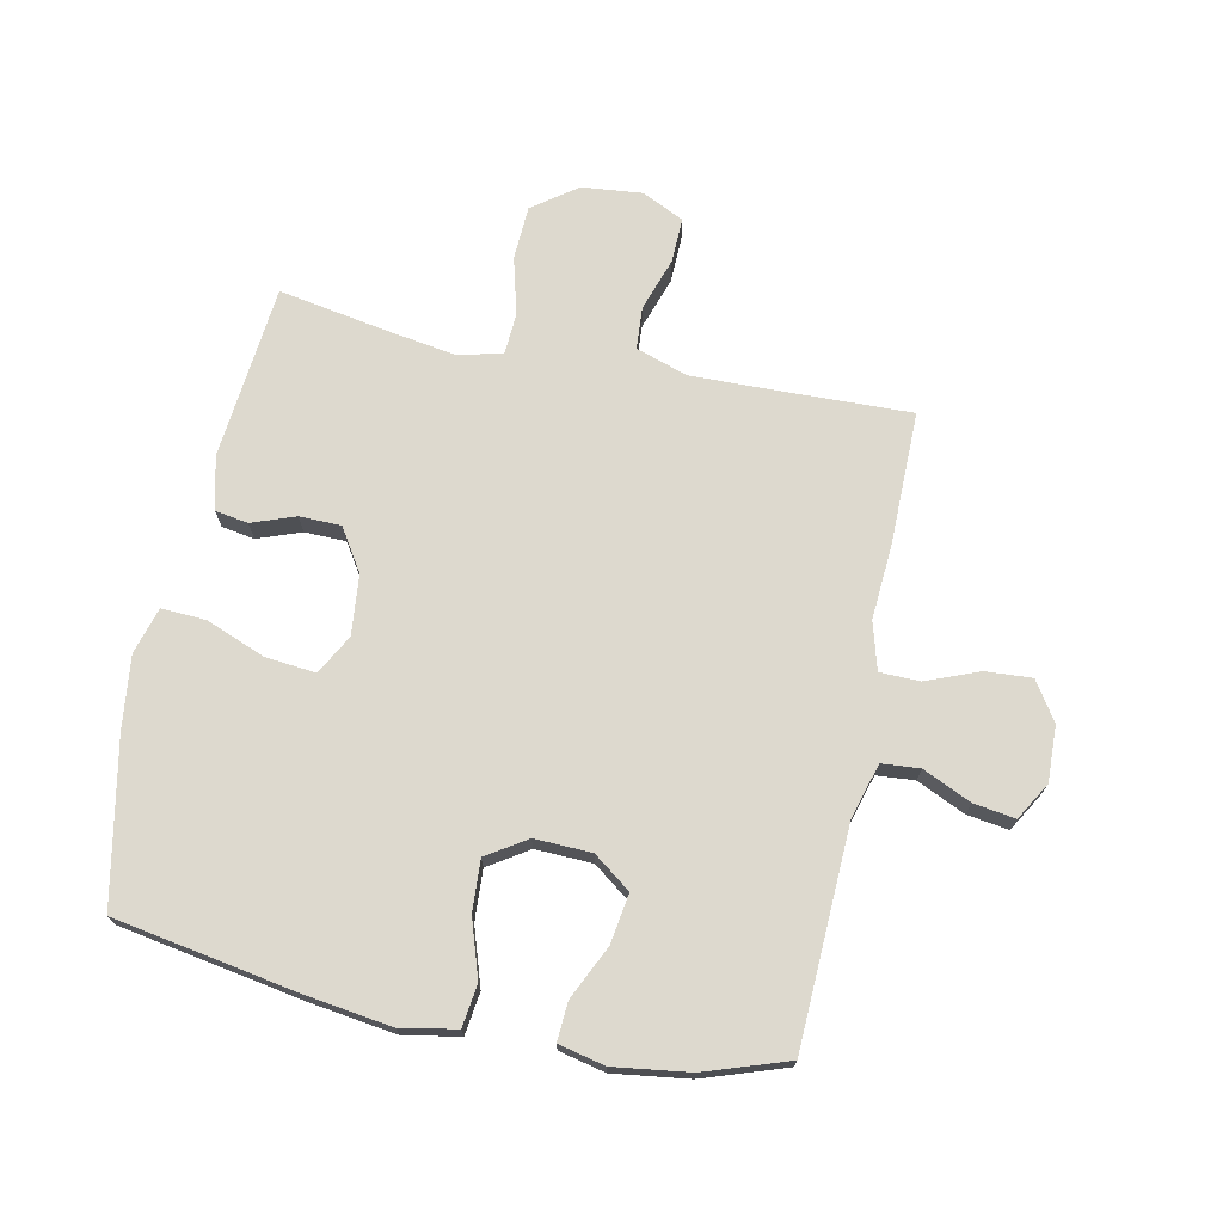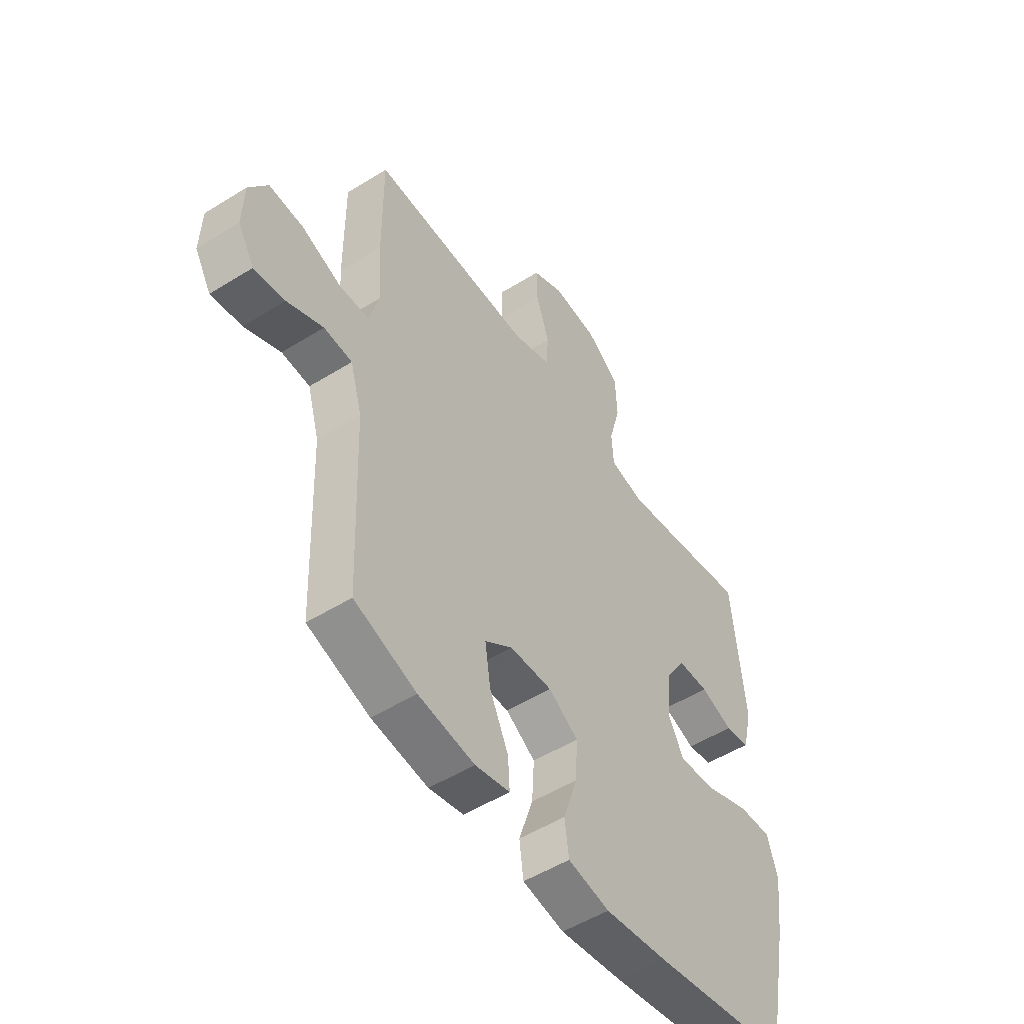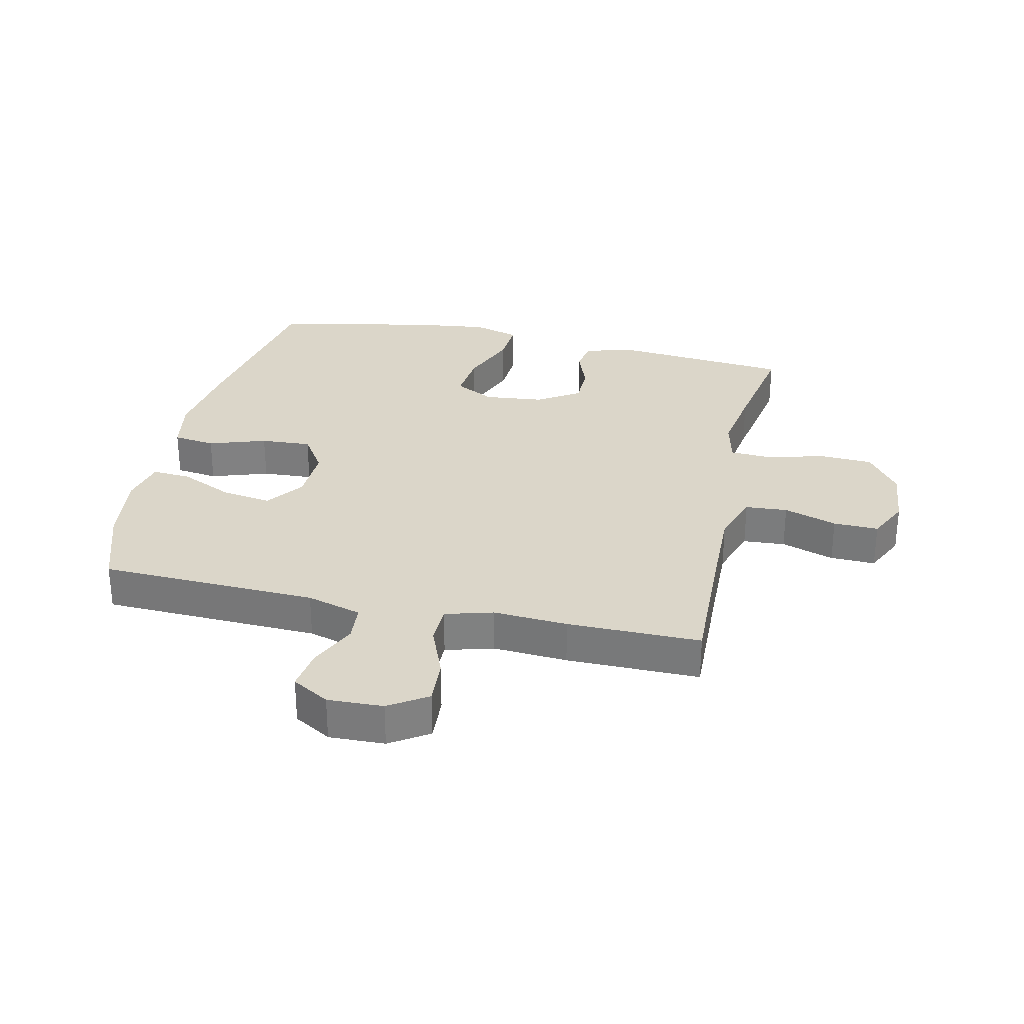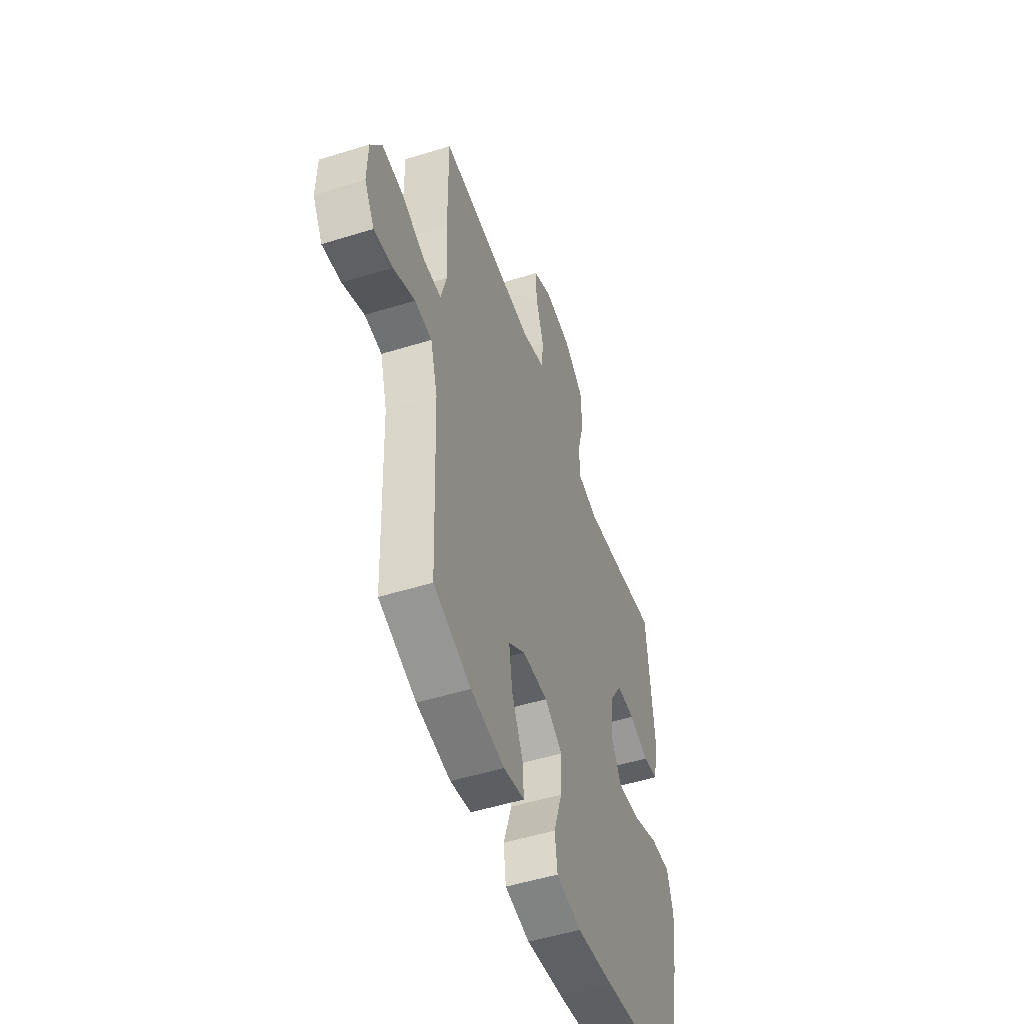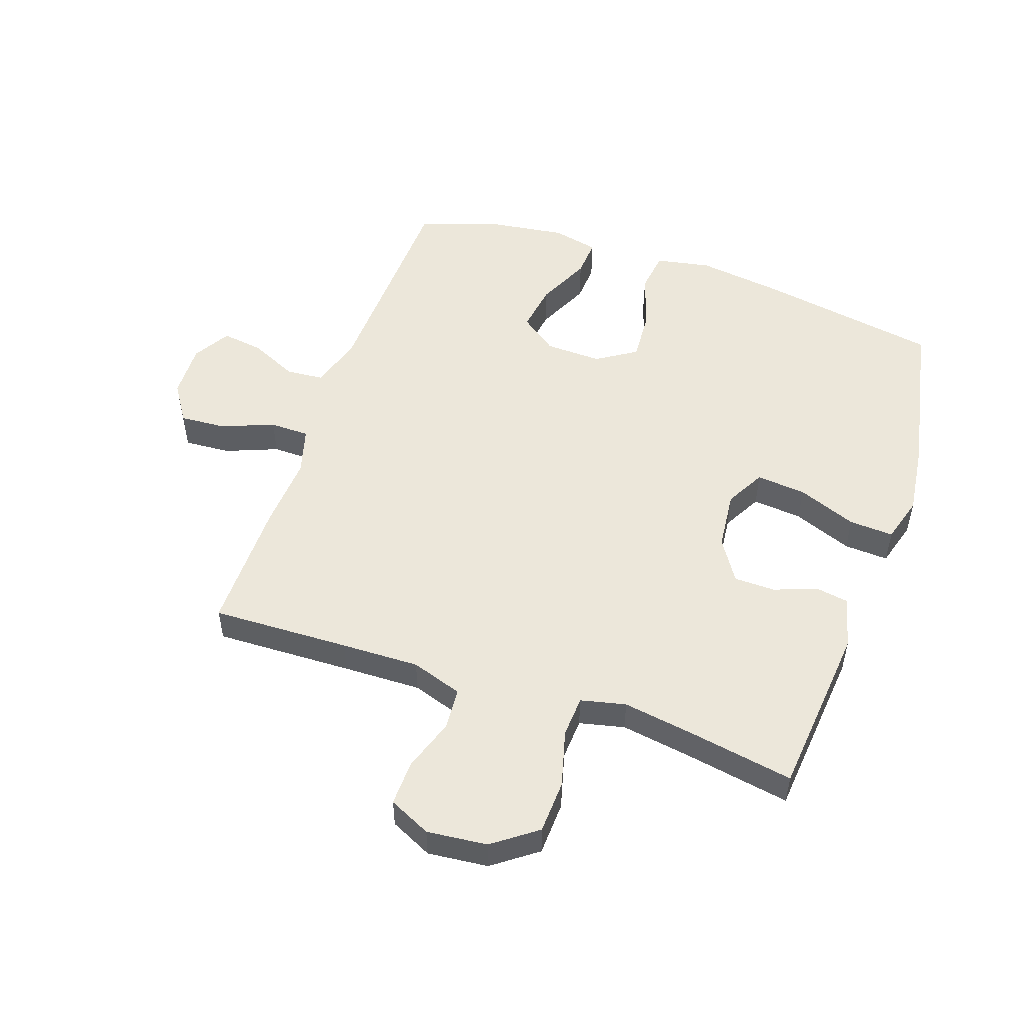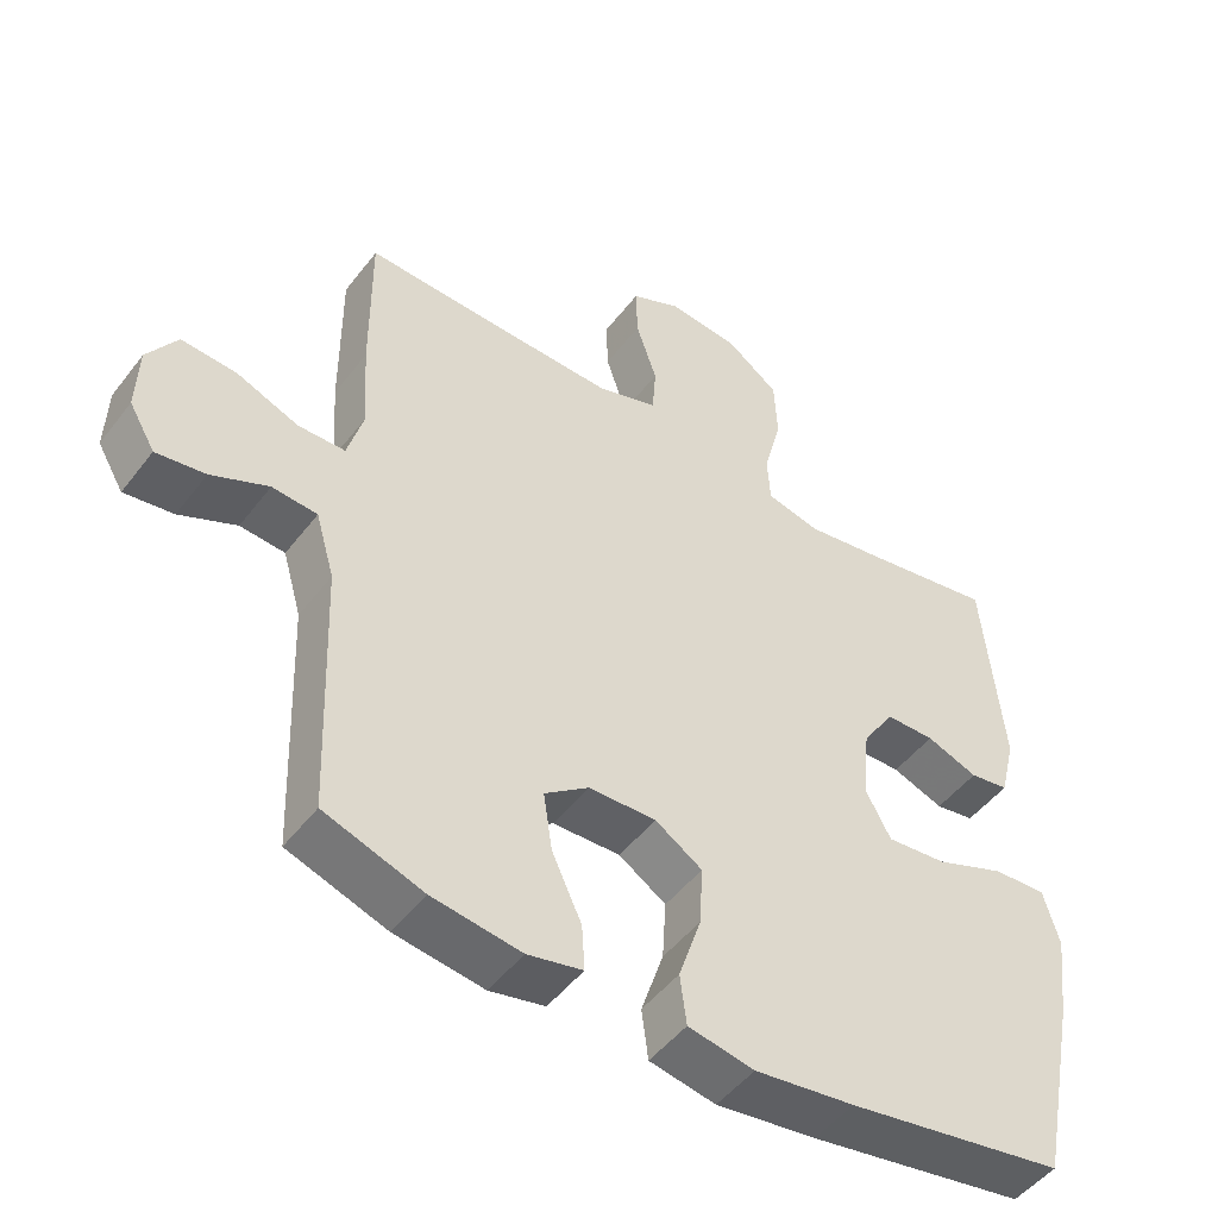
<metadata>
{"format":"obj","ext":"obj","renderer":"f3d","projection":"perspective","resolution":1024,"background":"white","views":[{"elev":71.8,"azim":-168.2,"up":"+Y"},{"elev":-51.9,"azim":-56.0,"up":"+Z"},{"elev":30.0,"azim":-77.5,"up":"+Y"},{"elev":-51.0,"azim":-71.2,"up":"+Z"},{"elev":51.8,"azim":19.0,"up":"+Y"},{"elev":-48.9,"azim":-35.8,"up":"+Z"}]}
</metadata>
<code>
v -0.5 0.07 0.5
v -0.273 0.07 0.493
v -0.145 0.07 0.49
v -0.061 0.07 0.518
v -0.056 0.07 0.587
v -0.085 0.07 0.674
v -0.087 0.07 0.748
v -0.018 0.07 0.781
v 0.081 0.07 0.771
v 0.153 0.07 0.718
v 0.157 0.07 0.63
v 0.132 0.07 0.536
v 0.136 0.07 0.468
v 0.21 0.07 0.451
v 0.324 0.07 0.469
v 0.5 0.07 0.5
v 0.527 0.07 0.215
v 0.506 0.07 0.128
v 0.452 0.07 0.119
v 0.381 0.07 0.145
v 0.313 0.07 0.144
v 0.269 0.07 0.075
v 0.259 0.07 -0.023
v 0.294 0.07 -0.088
v 0.376 0.07 -0.08
v 0.473 0.07 -0.042
v 0.546 0.07 -0.038
v 0.568 0.07 -0.114
v 0.553 0.07 -0.234
v 0.5 0.07 -0.5
v 0.199 0.07 -0.552
v 0.061 0.07 -0.571
v -0.03 0.07 -0.554
v -0.039 0.07 -0.485
v -0.008 0.07 -0.391
v -0.003 0.07 -0.308
v -0.068 0.07 -0.266
v -0.161 0.07 -0.269
v -0.222 0.07 -0.314
v -0.21 0.07 -0.395
v -0.169 0.07 -0.483
v -0.165 0.07 -0.546
v -0.241 0.07 -0.563
v -0.364 0.07 -0.546
v -0.5 0.07 -0.5
v -0.513 0.07 -0.144
v -0.539 0.07 -0.054
v -0.601 0.07 -0.049
v -0.68 0.07 -0.085
v -0.748 0.07 -0.095
v -0.784 0.07 -0.034
v -0.781 0.07 0.057
v -0.74 0.07 0.12
v -0.664 0.07 0.115
v -0.578 0.07 0.081
v -0.513 0.07 0.082
v -0.491 0.07 0.16
v -0.499 0.07 0.282
v -0.5 0 0.5
v -0.273 0 0.493
v -0.145 0 0.49
v -0.061 0 0.518
v -0.056 0 0.587
v -0.085 0 0.674
v -0.087 0 0.748
v -0.018 0 0.781
v 0.081 0 0.771
v 0.153 0 0.718
v 0.157 0 0.63
v 0.132 0 0.536
v 0.136 0 0.468
v 0.21 0 0.451
v 0.324 0 0.469
v 0.5 0 0.5
v 0.527 0 0.215
v 0.506 0 0.128
v 0.452 0 0.119
v 0.381 0 0.145
v 0.313 0 0.144
v 0.269 0 0.075
v 0.259 0 -0.023
v 0.294 0 -0.088
v 0.376 0 -0.08
v 0.473 0 -0.042
v 0.546 0 -0.038
v 0.568 0 -0.114
v 0.553 0 -0.234
v 0.5 0 -0.5
v 0.199 0 -0.552
v 0.061 0 -0.571
v -0.03 0 -0.554
v -0.039 0 -0.485
v -0.008 0 -0.391
v -0.003 0 -0.308
v -0.068 0 -0.266
v -0.161 0 -0.269
v -0.222 0 -0.314
v -0.21 0 -0.395
v -0.169 0 -0.483
v -0.165 0 -0.546
v -0.241 0 -0.563
v -0.364 0 -0.546
v -0.5 0 -0.5
v -0.513 0 -0.144
v -0.539 0 -0.054
v -0.601 0 -0.049
v -0.68 0 -0.085
v -0.748 0 -0.095
v -0.784 0 -0.034
v -0.781 0 0.057
v -0.74 0 0.12
v -0.664 0 0.115
v -0.578 0 0.081
v -0.513 0 0.082
v -0.491 0 0.16
v -0.499 0 0.282
f 57 58 1 2
f 56 57 2 3
f 53 54 55
f 52 53 55
f 51 52 55
f 50 51 55
f 49 50 55
f 48 49 55
f 47 48 55 56
f 56 3 4
f 47 56 4
f 46 47 4
f 44 45 46
f 43 44 46
f 42 43 46
f 41 42 46
f 40 41 46
f 39 40 46
f 38 39 46 4
f 33 34 35
f 32 33 35
f 31 32 35
f 30 31 35
f 29 30 35
f 28 29 35
f 27 28 35
f 26 27 35
f 25 26 35
f 24 25 35 36
f 23 24 36 37
f 18 19 20
f 17 18 20
f 16 17 20
f 15 16 20
f 14 15 20 21
f 13 14 21 22
f 10 11 12
f 9 10 12
f 8 9 12
f 7 8 12
f 6 7 12
f 5 6 12
f 4 5 12 13
f 23 37 38
f 22 23 38
f 13 22 38
f 4 13 38
f 60 59 116 115
f 61 60 115 114
f 113 112 111
f 113 111 110
f 113 110 109
f 113 109 108
f 113 108 107
f 113 107 106
f 114 113 106 105
f 62 61 114
f 62 114 105
f 62 105 104
f 104 103 102
f 104 102 101
f 104 101 100
f 104 100 99
f 104 99 98
f 104 98 97
f 62 104 97 96
f 93 92 91
f 93 91 90
f 93 90 89
f 93 89 88
f 93 88 87
f 93 87 86
f 93 86 85
f 93 85 84
f 93 84 83
f 94 93 83 82
f 95 94 82 81
f 78 77 76
f 78 76 75
f 78 75 74
f 78 74 73
f 79 78 73 72
f 80 79 72 71
f 70 69 68
f 70 68 67
f 70 67 66
f 70 66 65
f 70 65 64
f 70 64 63
f 71 70 63 62
f 96 95 81
f 96 81 80
f 96 80 71
f 96 71 62
f 1 59 60 2
f 2 60 61 3
f 3 61 62 4
f 4 62 63 5
f 5 63 64 6
f 6 64 65 7
f 7 65 66 8
f 8 66 67 9
f 9 67 68 10
f 10 68 69 11
f 11 69 70 12
f 12 70 71 13
f 13 71 72 14
f 14 72 73 15
f 15 73 74 16
f 16 74 75 17
f 17 75 76 18
f 18 76 77 19
f 19 77 78 20
f 20 78 79 21
f 21 79 80 22
f 22 80 81 23
f 23 81 82 24
f 24 82 83 25
f 25 83 84 26
f 26 84 85 27
f 27 85 86 28
f 28 86 87 29
f 29 87 88 30
f 30 88 89 31
f 31 89 90 32
f 32 90 91 33
f 33 91 92 34
f 34 92 93 35
f 35 93 94 36
f 36 94 95 37
f 37 95 96 38
f 38 96 97 39
f 39 97 98 40
f 40 98 99 41
f 41 99 100 42
f 42 100 101 43
f 43 101 102 44
f 44 102 103 45
f 45 103 104 46
f 46 104 105 47
f 47 105 106 48
f 48 106 107 49
f 49 107 108 50
f 50 108 109 51
f 51 109 110 52
f 52 110 111 53
f 53 111 112 54
f 54 112 113 55
f 55 113 114 56
f 56 114 115 57
f 57 115 116 58
f 58 116 59 1

</code>
